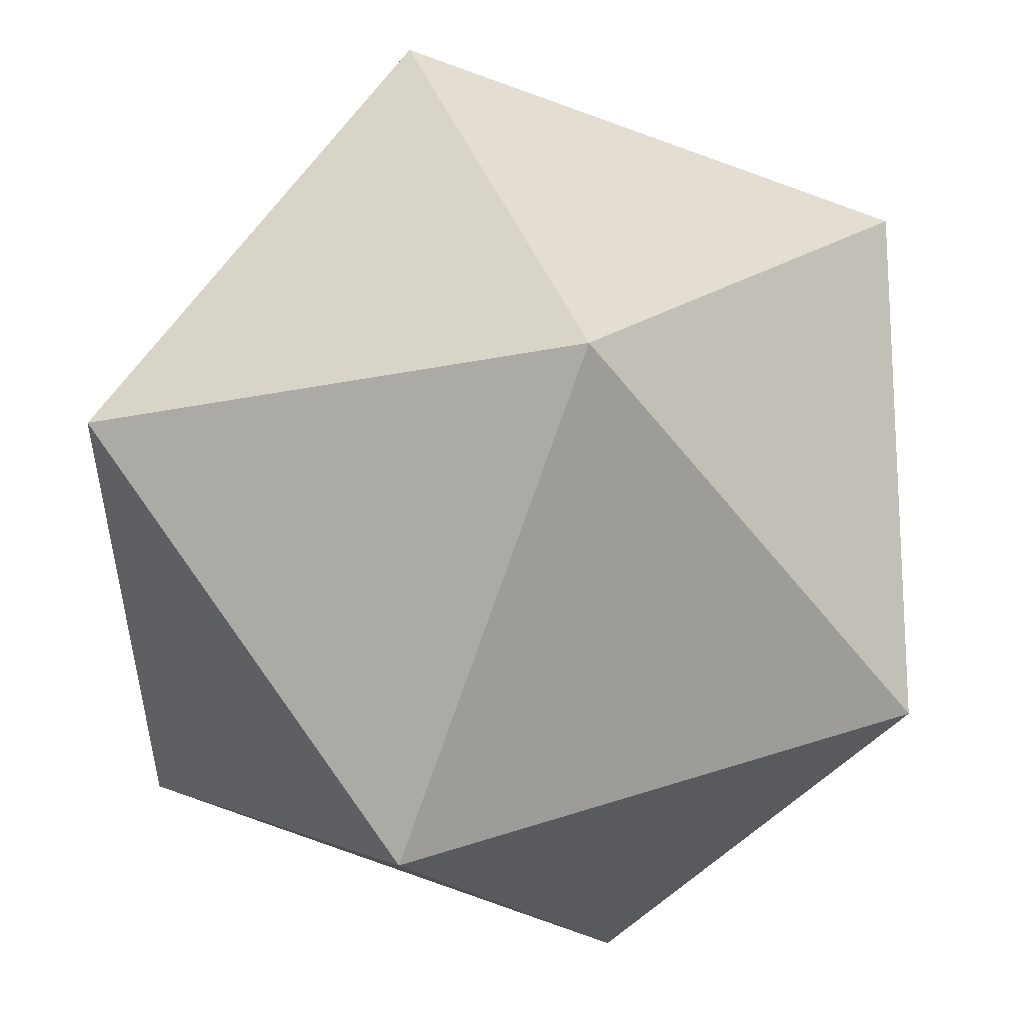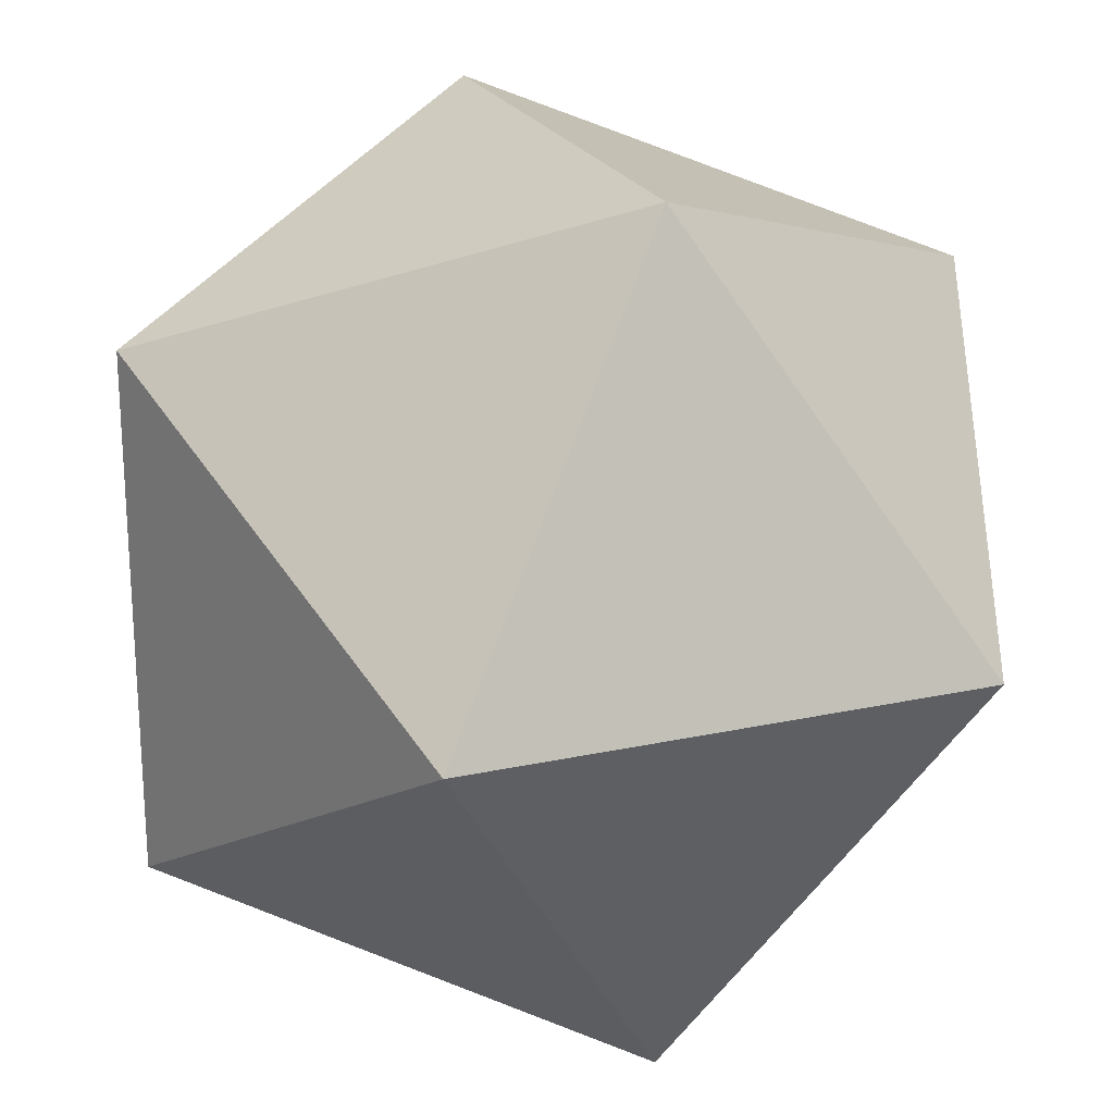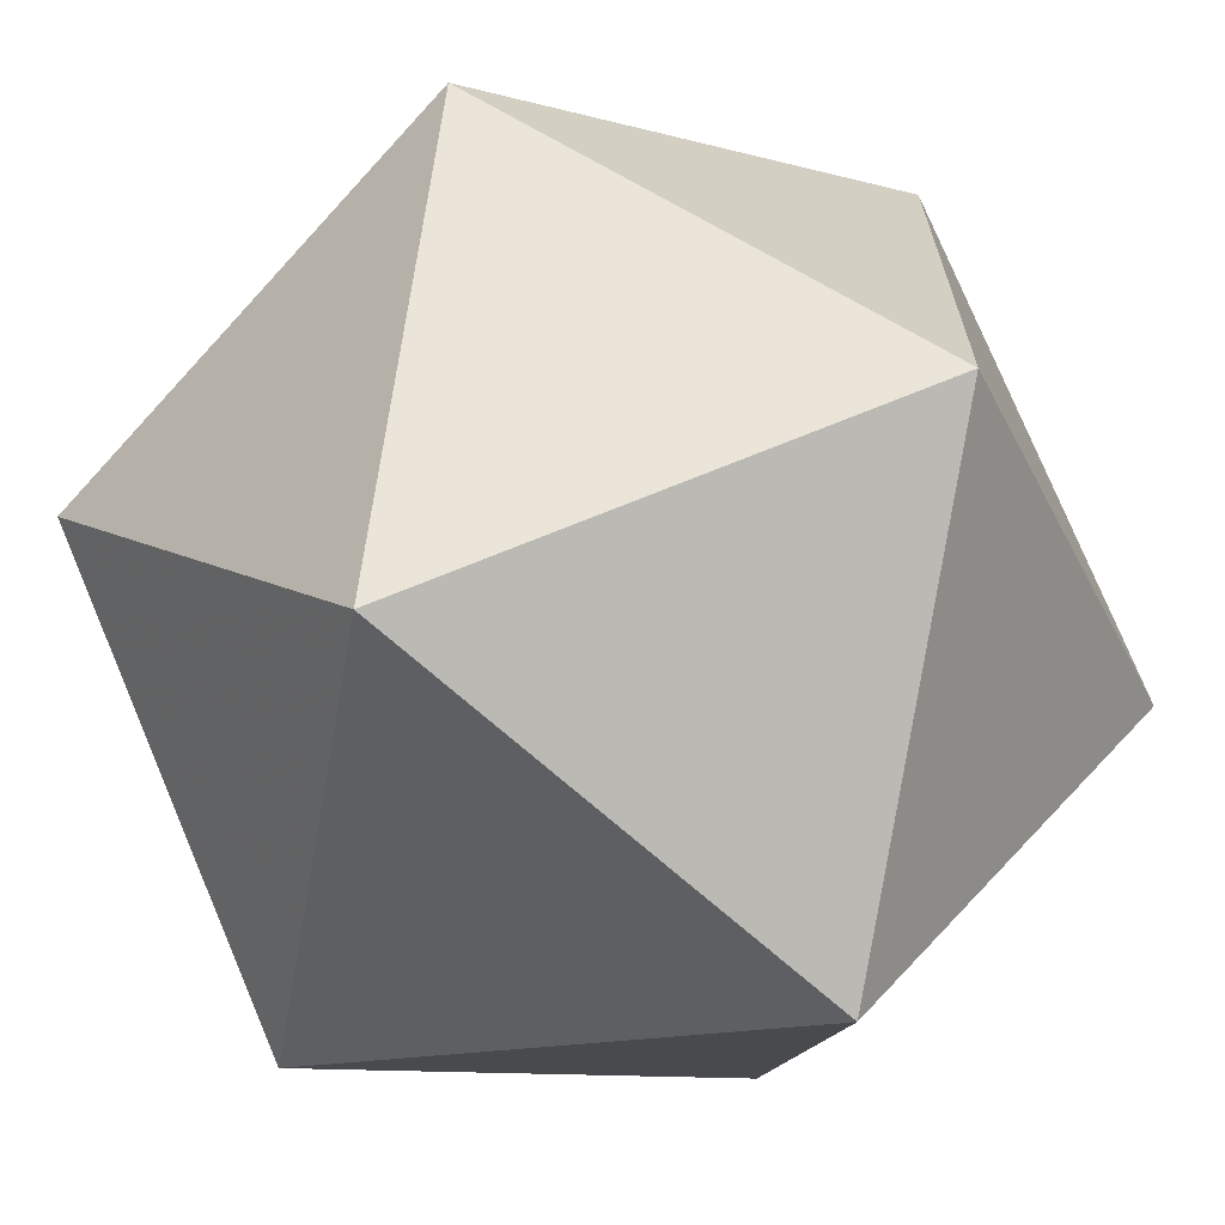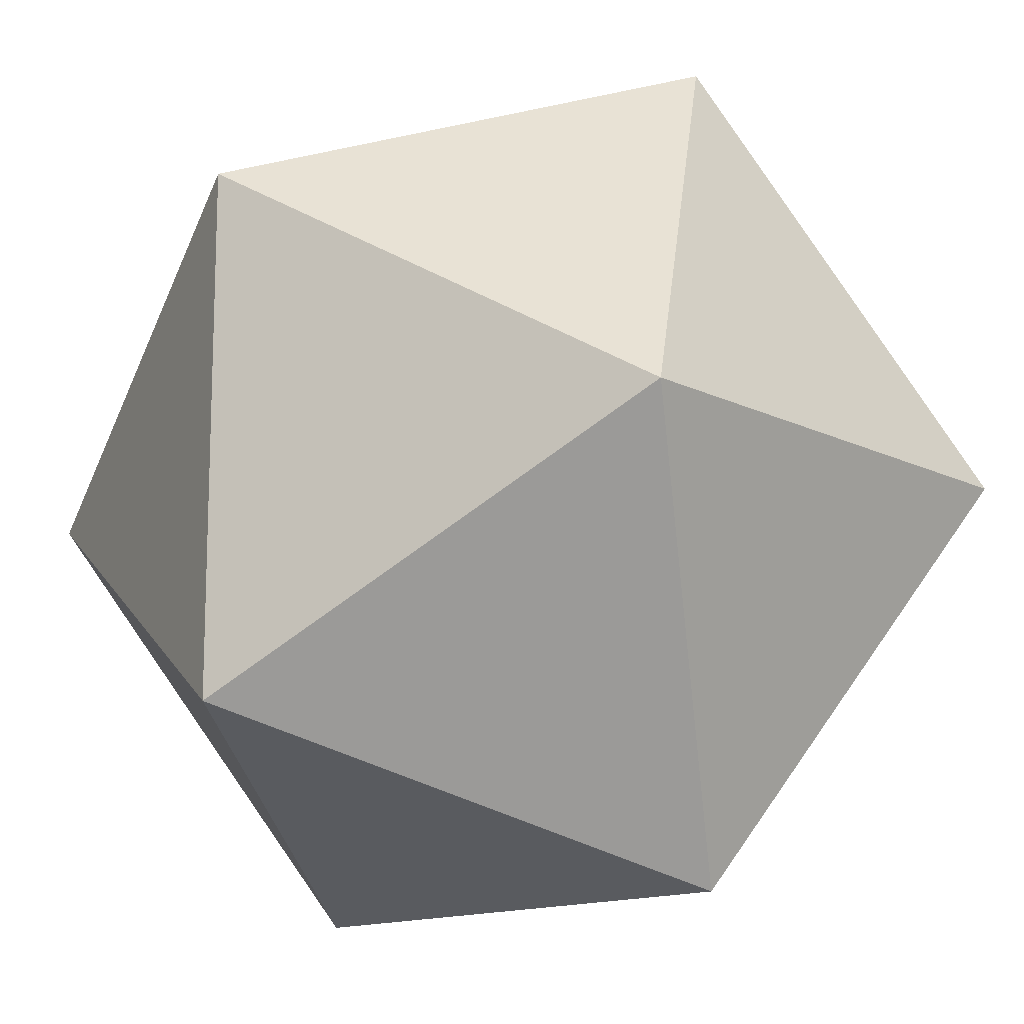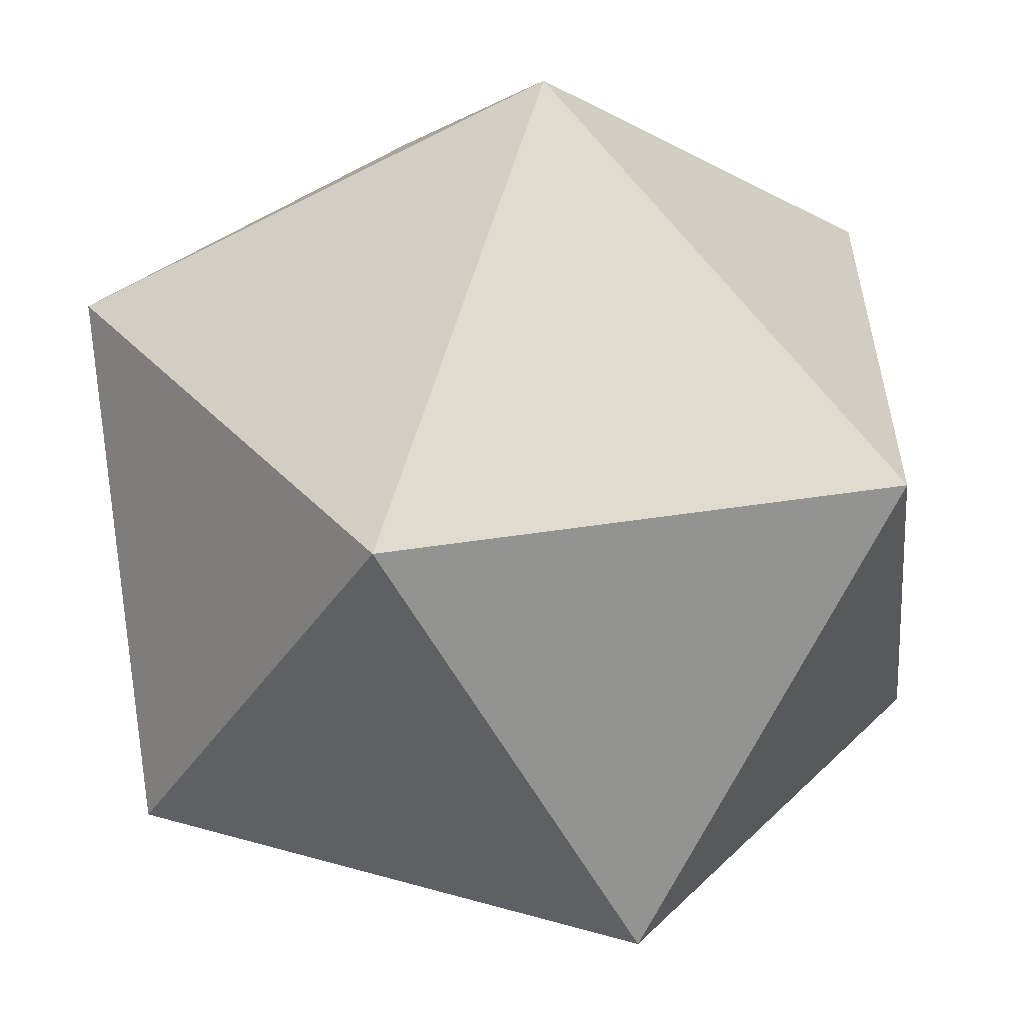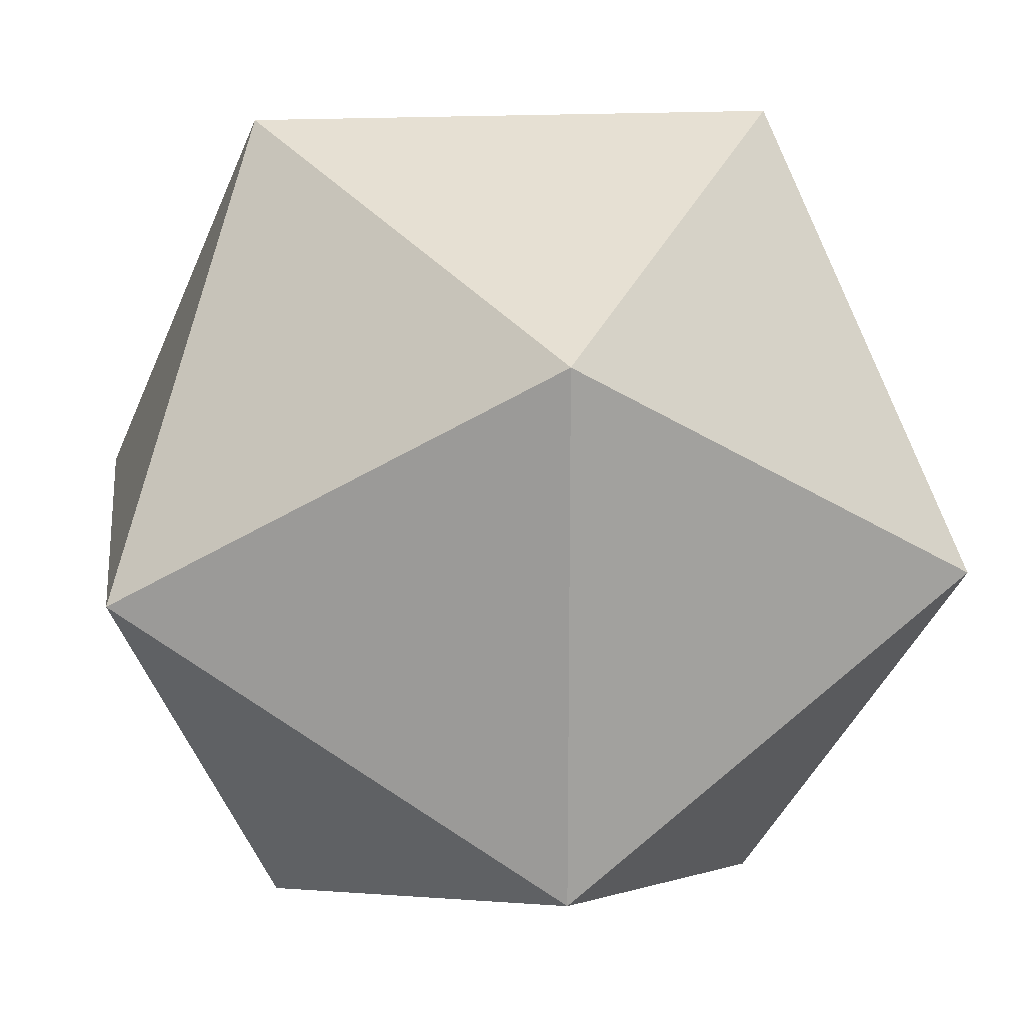
<metadata>
{"format":"obj","ext":"obj","renderer":"f3d","projection":"perspective","resolution":1024,"background":"white","views":[{"elev":-17.8,"azim":113.8,"up":"+Z"},{"elev":-38.0,"azim":-69.0,"up":"+Z"},{"elev":-67.7,"azim":137.7,"up":"+Z"},{"elev":-14.5,"azim":-137.2,"up":"+Z"},{"elev":-57.0,"azim":-61.8,"up":"+Z"},{"elev":16.9,"azim":82.9,"up":"+Y"}]}
</metadata>
<code>
v 2.178e-05 3.005e-13 3.524e-05
v -2.379e-13 3.524e-05 2.178e-05
v -2.178e-05 -3.583e-13 3.524e-05
v 2.379e-13 -3.524e-05 2.178e-05
v 2.178e-05 -3.583e-13 -3.524e-05
v 0 -3.524e-05 -2.178e-05
v -2.178e-05 0 -3.524e-05
v 2.379e-13 3.524e-05 -2.178e-05
v 3.524e-05 -2.178e-05 -3.583e-13
v 3.524e-05 2.178e-05 0
v -3.524e-05 2.178e-05 0
v -3.524e-05 -2.178e-05 0
f 6 12 7
f 2 3 1
f 1 3 4
f 6 7 5
f 5 7 8
f 10 2 1
f 11 3 2
f 3 11 12
f 12 4 3
f 9 10 1
f 1 4 9
f 12 11 7
f 5 8 10
f 10 9 5
f 8 7 11
f 2 10 8
f 11 2 8
f 6 5 9
f 4 12 6
f 9 4 6

</code>
